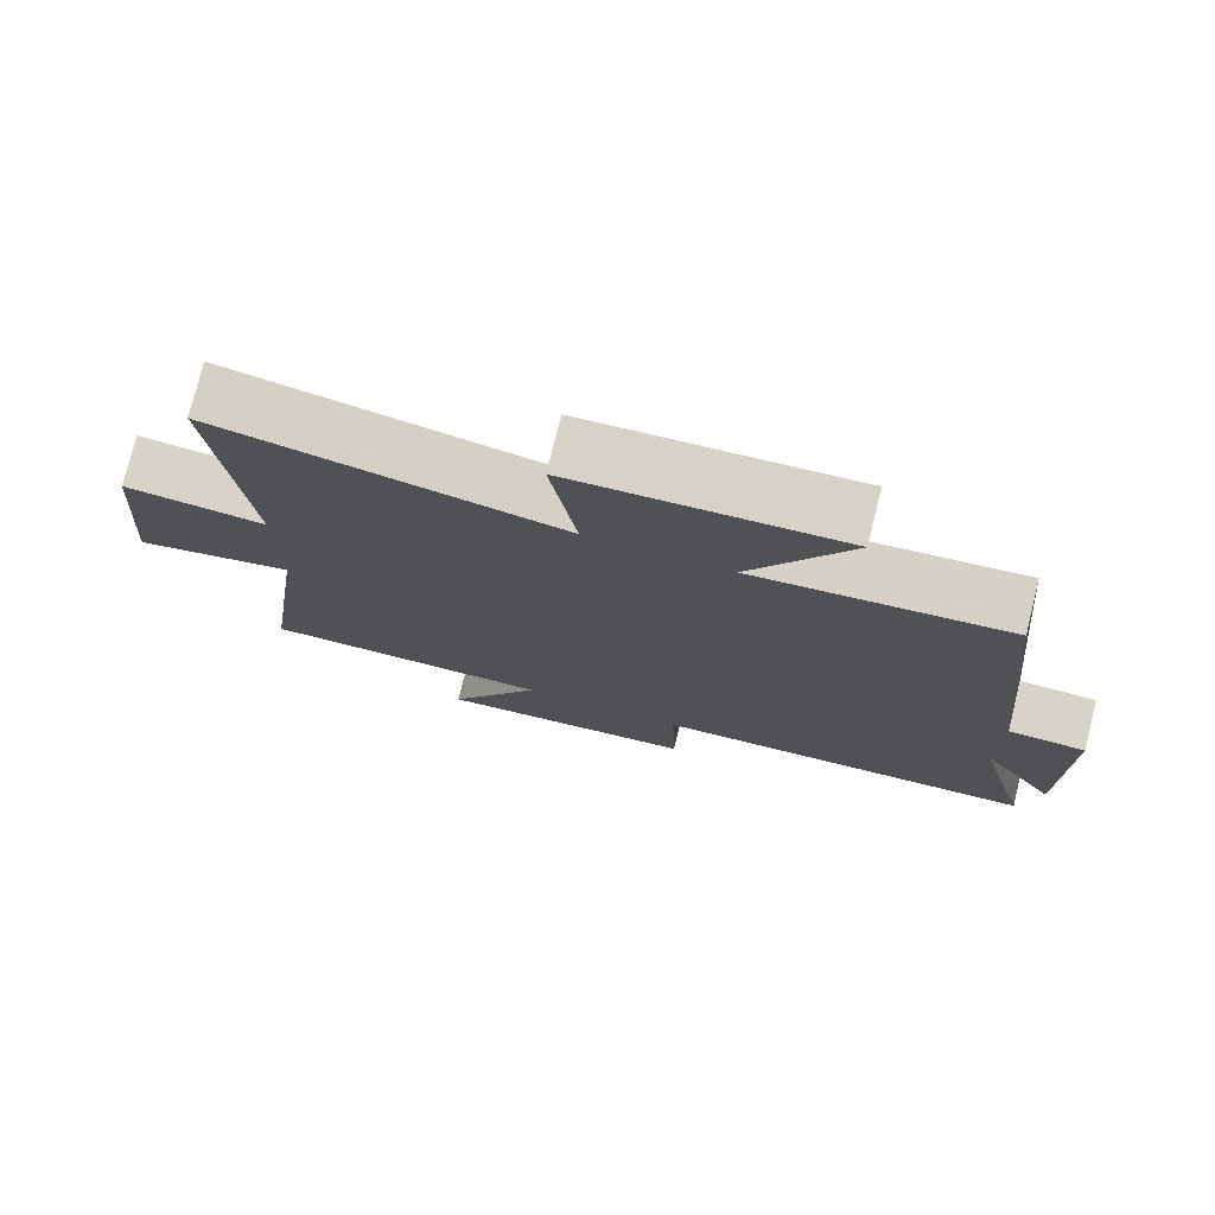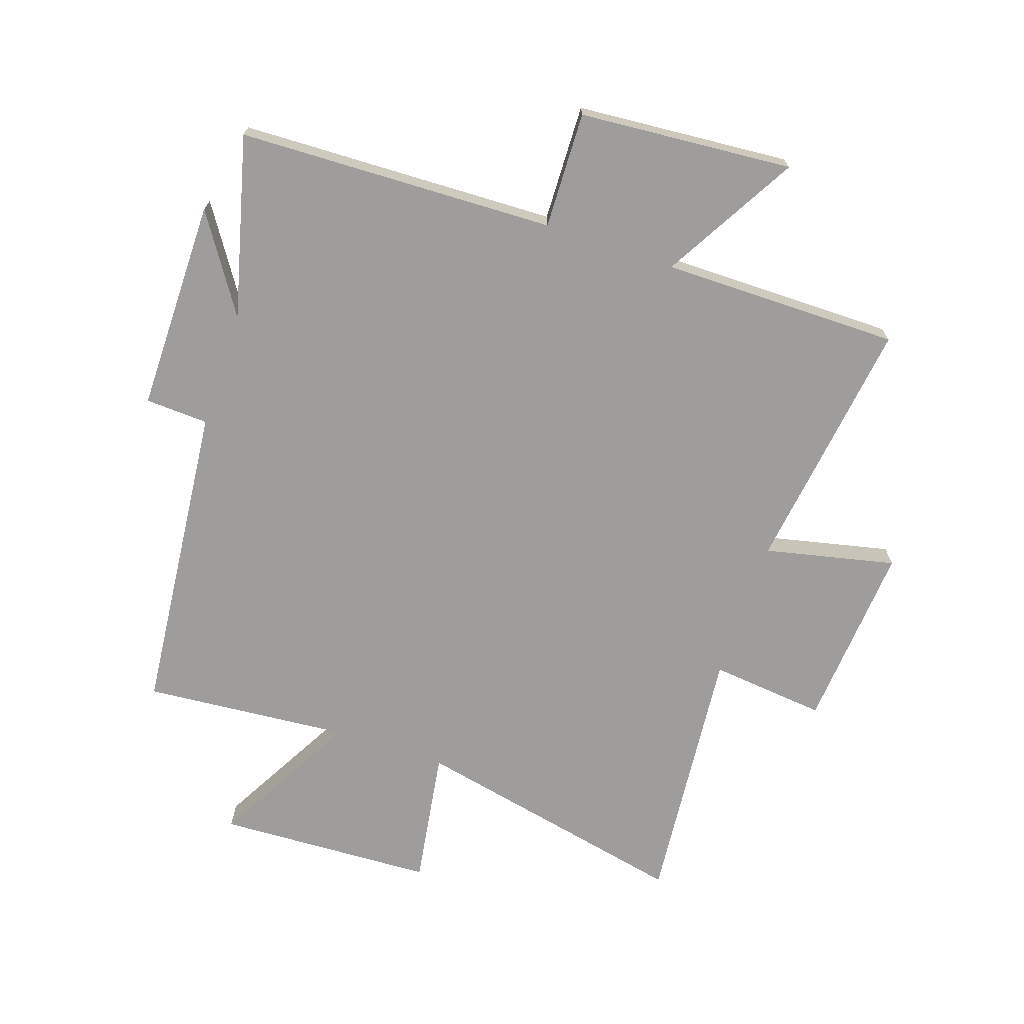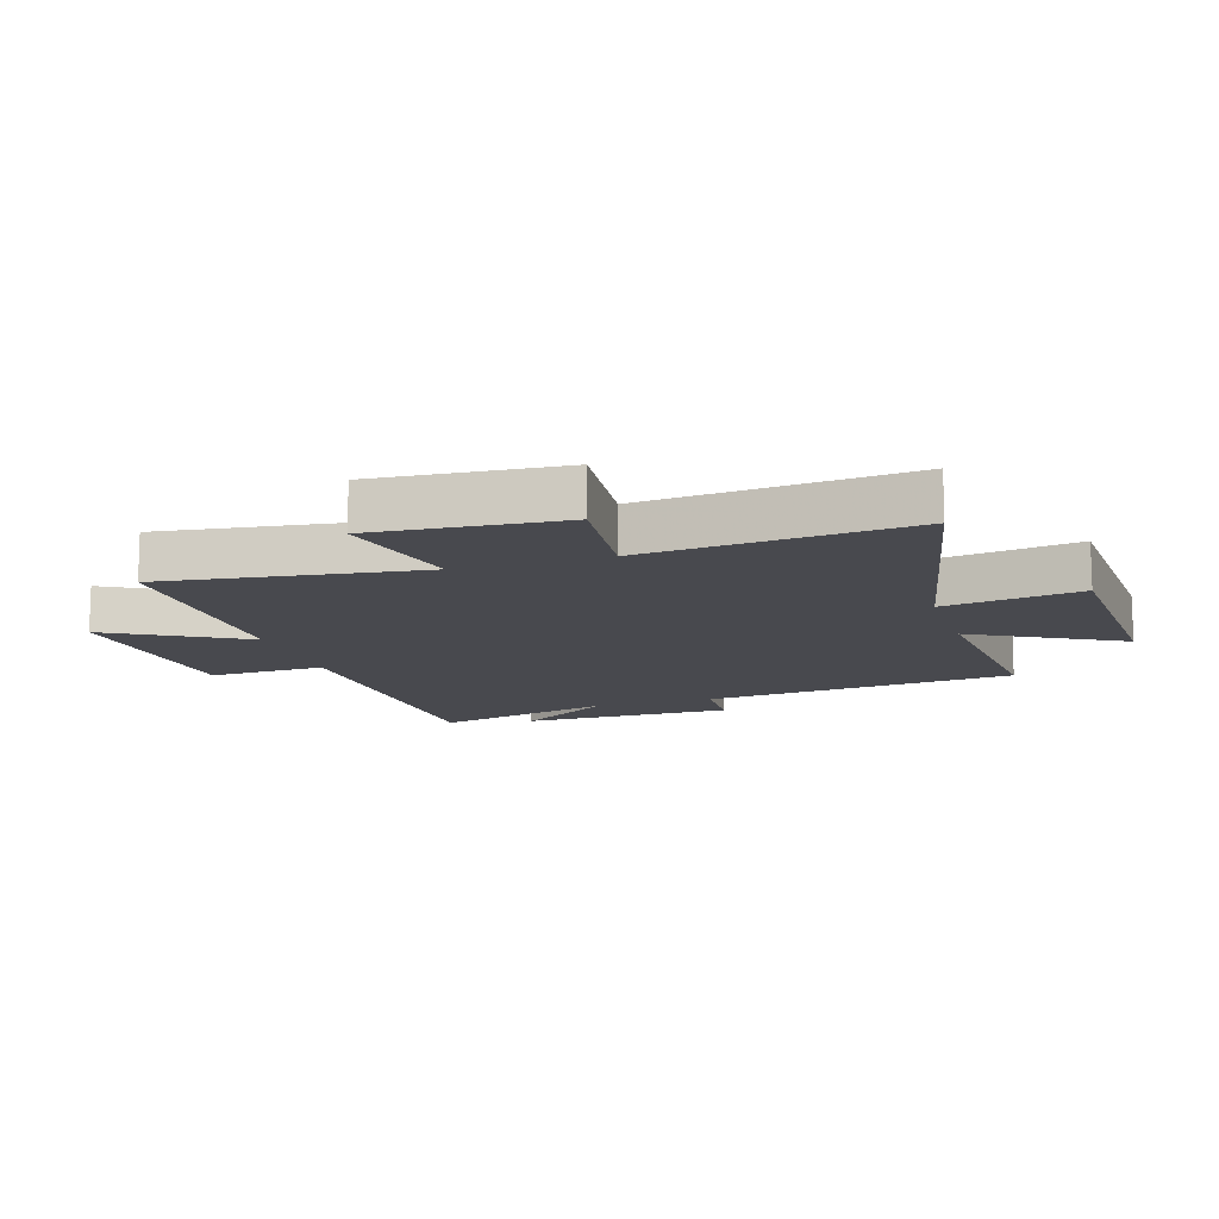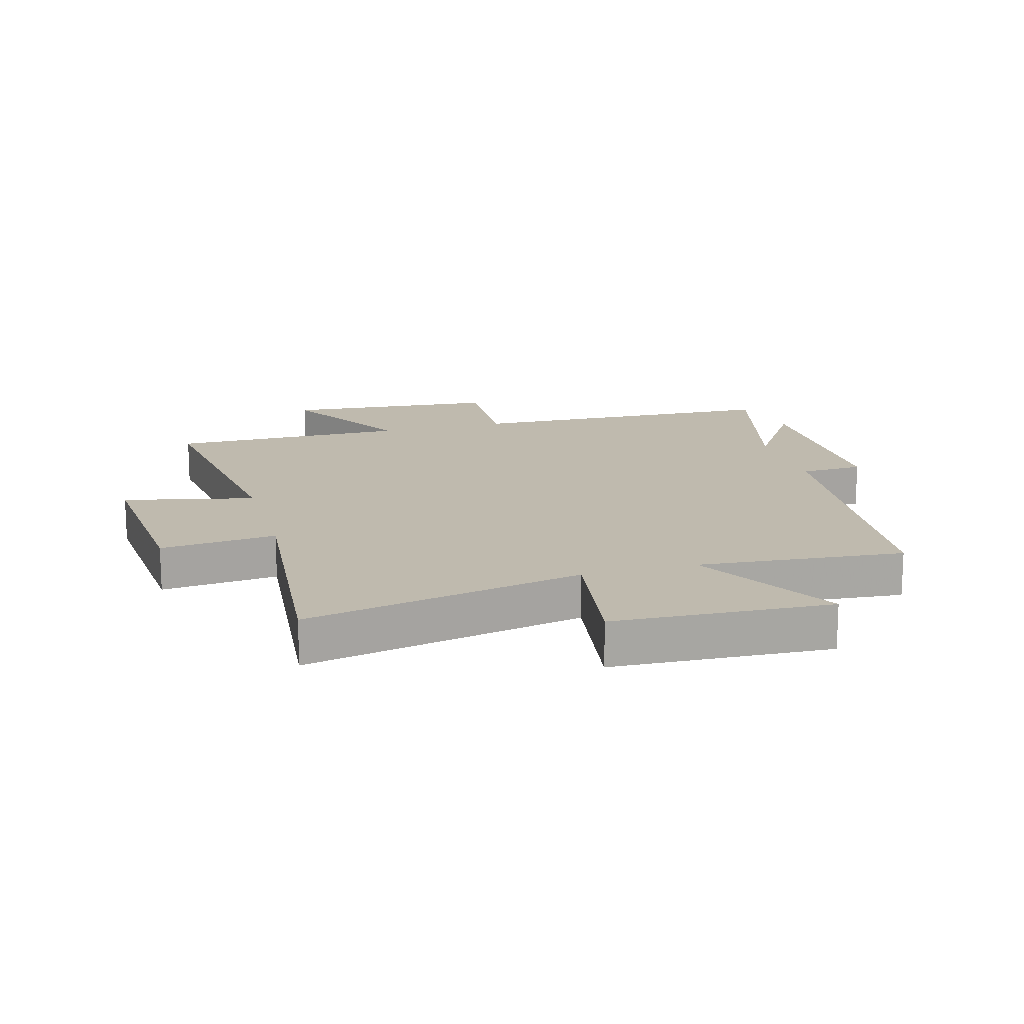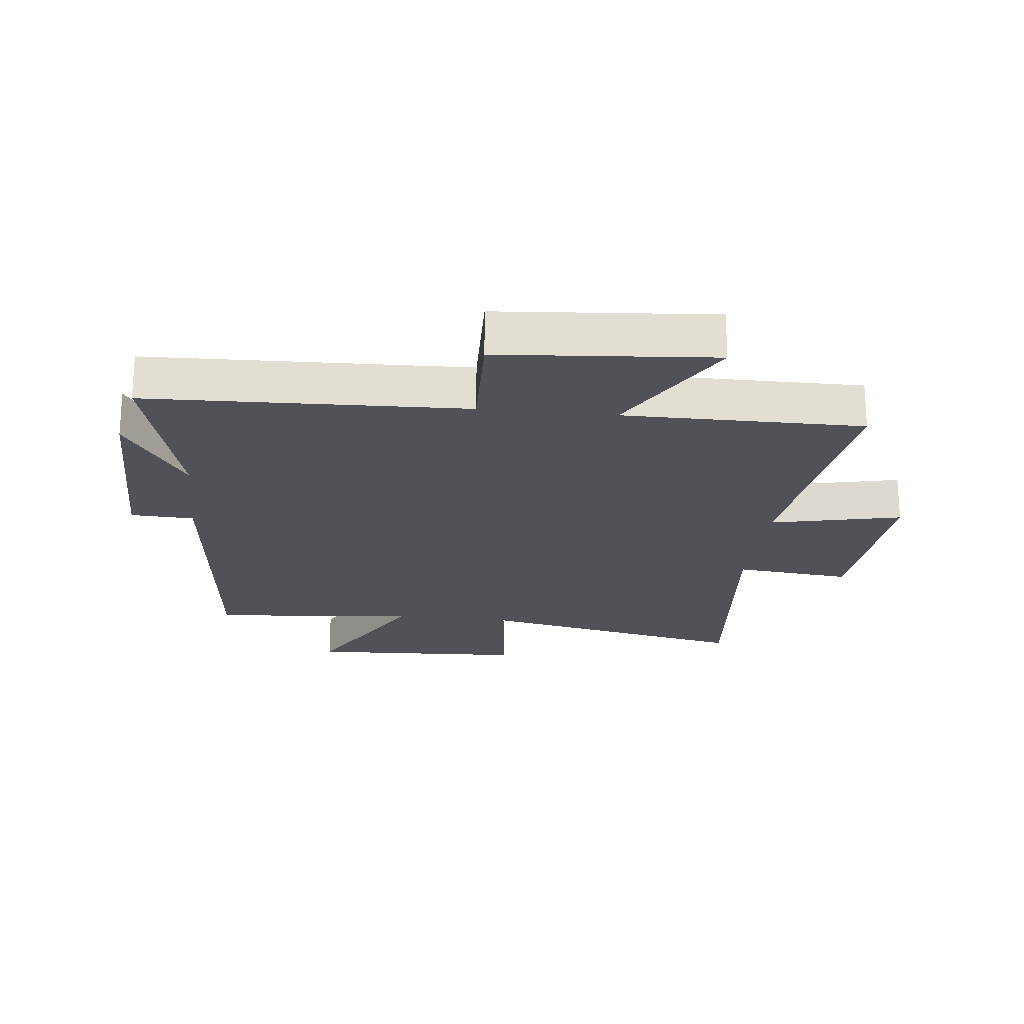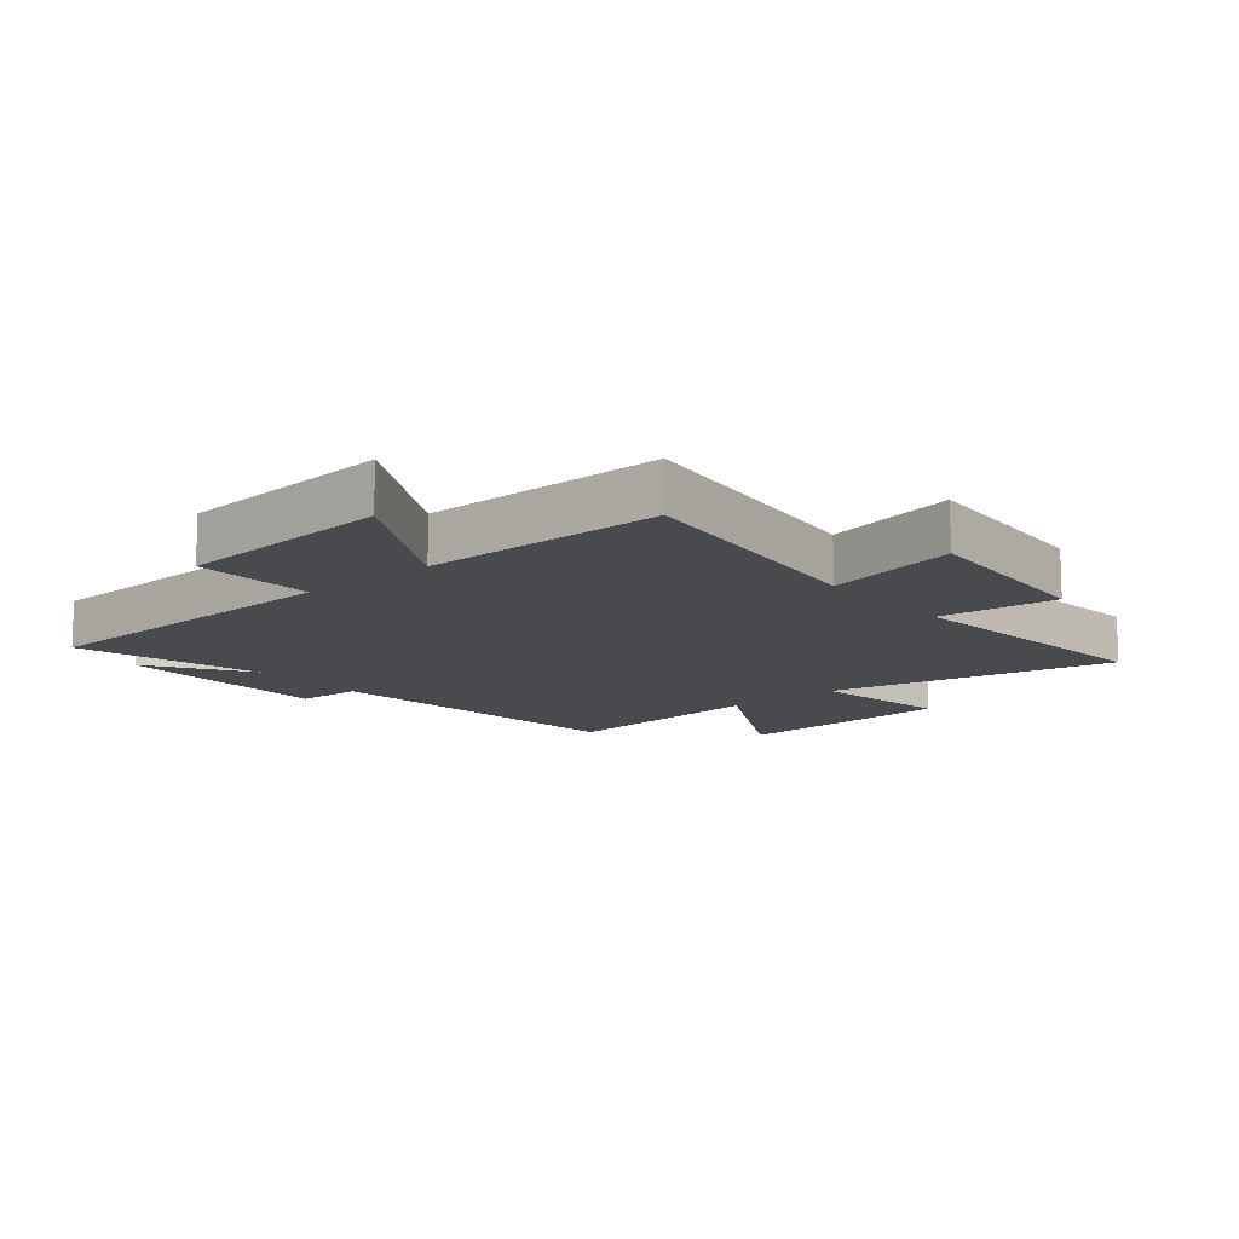
<metadata>
{"format":"obj","ext":"obj","renderer":"f3d","projection":"perspective","resolution":1024,"background":"white","views":[{"elev":76.7,"azim":14.0,"up":"+Z"},{"elev":-70.4,"azim":161.3,"up":"+Y"},{"elev":-12.7,"azim":-72.4,"up":"+Y"},{"elev":15.8,"azim":-15.6,"up":"+Y"},{"elev":-21.5,"azim":173.8,"up":"+Y"},{"elev":-12.8,"azim":-139.8,"up":"+Y"}]}
</metadata>
<code>
v 0.577 0.07 -0.483
v 0.055 0.07 -0.5
v 0.061 0.07 -0.692
v -0.291 0.07 -0.72
v -0.165 0.07 -0.5
v -0.557 0.07 -0.5
v -0.5 0.07 -0.077
v -0.715 0.07 -0.125
v -0.691 0.07 0.183
v -0.5 0.07 0.163
v -0.541 0.07 0.598
v -0.081 0.07 0.5
v -0.116 0.07 0.725
v 0.242 0.07 0.741
v 0.109 0.07 0.5
v 0.448 0.07 0.529
v 0.5 0.07 0.012
v 0.604 0.07 0.007
v 0.604 0.07 -0.343
v 0.5 0.07 -0.184
v 0.577 0 -0.483
v 0.055 0 -0.5
v 0.061 0 -0.692
v -0.291 0 -0.72
v -0.165 0 -0.5
v -0.557 0 -0.5
v -0.5 0 -0.077
v -0.715 0 -0.125
v -0.691 0 0.183
v -0.5 0 0.163
v -0.541 0 0.598
v -0.081 0 0.5
v -0.116 0 0.725
v 0.242 0 0.741
v 0.109 0 0.5
v 0.448 0 0.529
v 0.5 0 0.012
v 0.604 0 0.007
v 0.604 0 -0.343
v 0.5 0 -0.184
f 17 18 19 20
f 15 16 17 20
f 15 20 1 2
f 12 13 14 15
f 12 15 2
f 12 2 3
f 11 12 3
f 10 11 3
f 7 8 9 10
f 7 10 3
f 5 6 7
f 5 7 3
f 3 4 5
f 40 39 38 37
f 40 37 36 35
f 22 21 40 35
f 35 34 33 32
f 22 35 32
f 23 22 32
f 23 32 31
f 23 31 30
f 30 29 28 27
f 23 30 27
f 27 26 25
f 23 27 25
f 25 24 23
f 1 21 22 2
f 2 22 23 3
f 3 23 24 4
f 4 24 25 5
f 5 25 26 6
f 6 26 27 7
f 7 27 28 8
f 8 28 29 9
f 9 29 30 10
f 10 30 31 11
f 11 31 32 12
f 12 32 33 13
f 13 33 34 14
f 14 34 35 15
f 15 35 36 16
f 16 36 37 17
f 17 37 38 18
f 18 38 39 19
f 19 39 40 20
f 20 40 21 1

</code>
